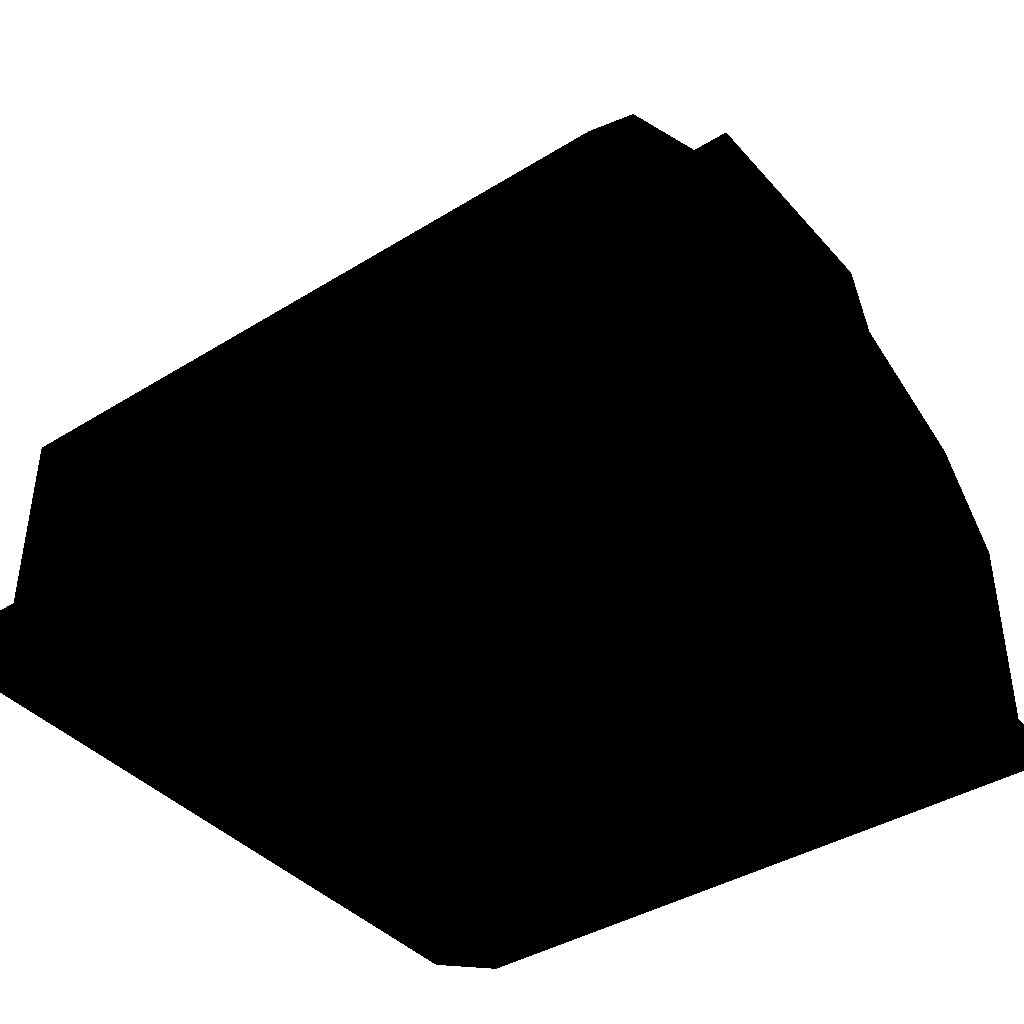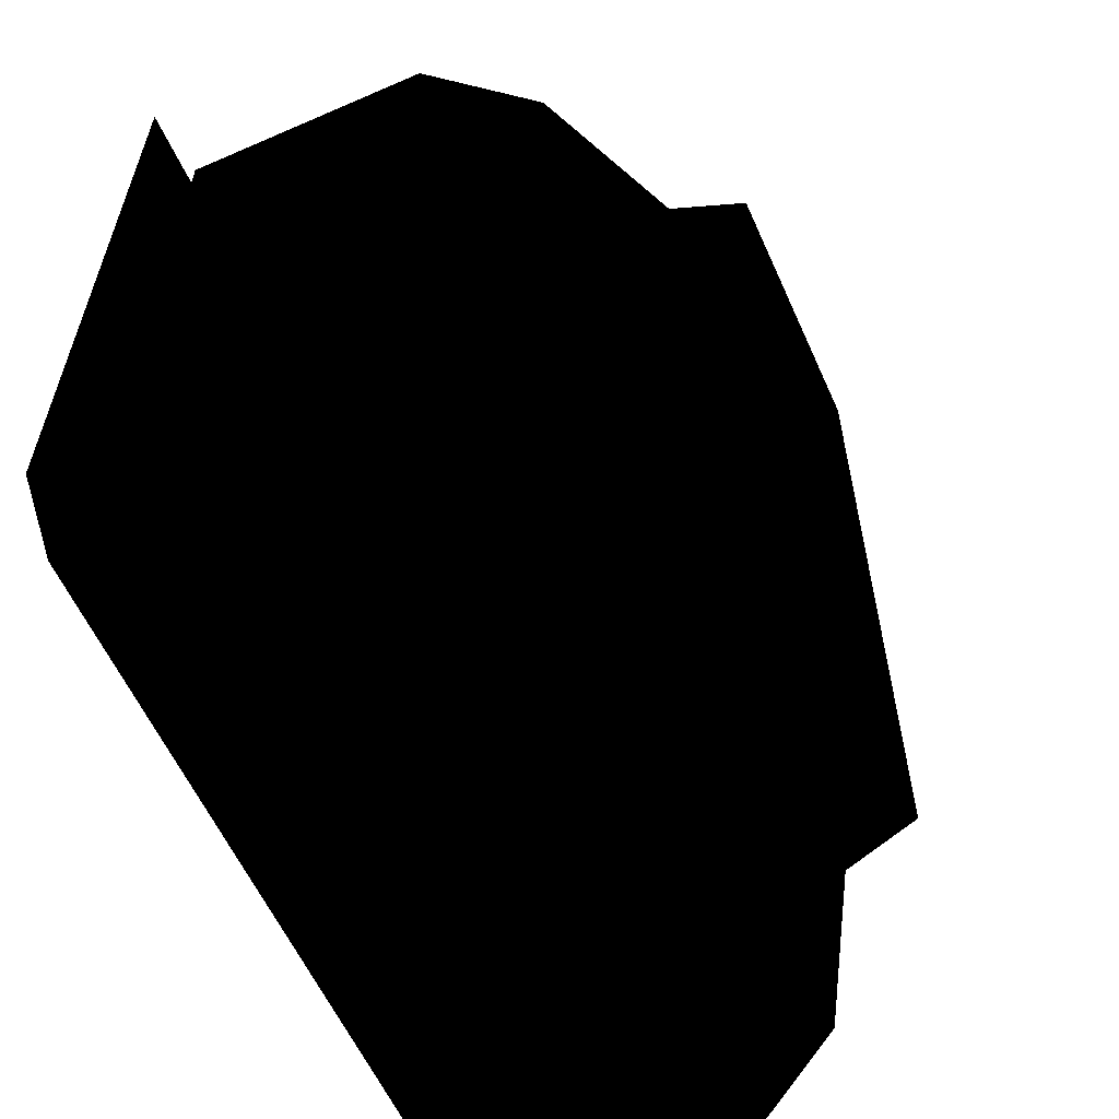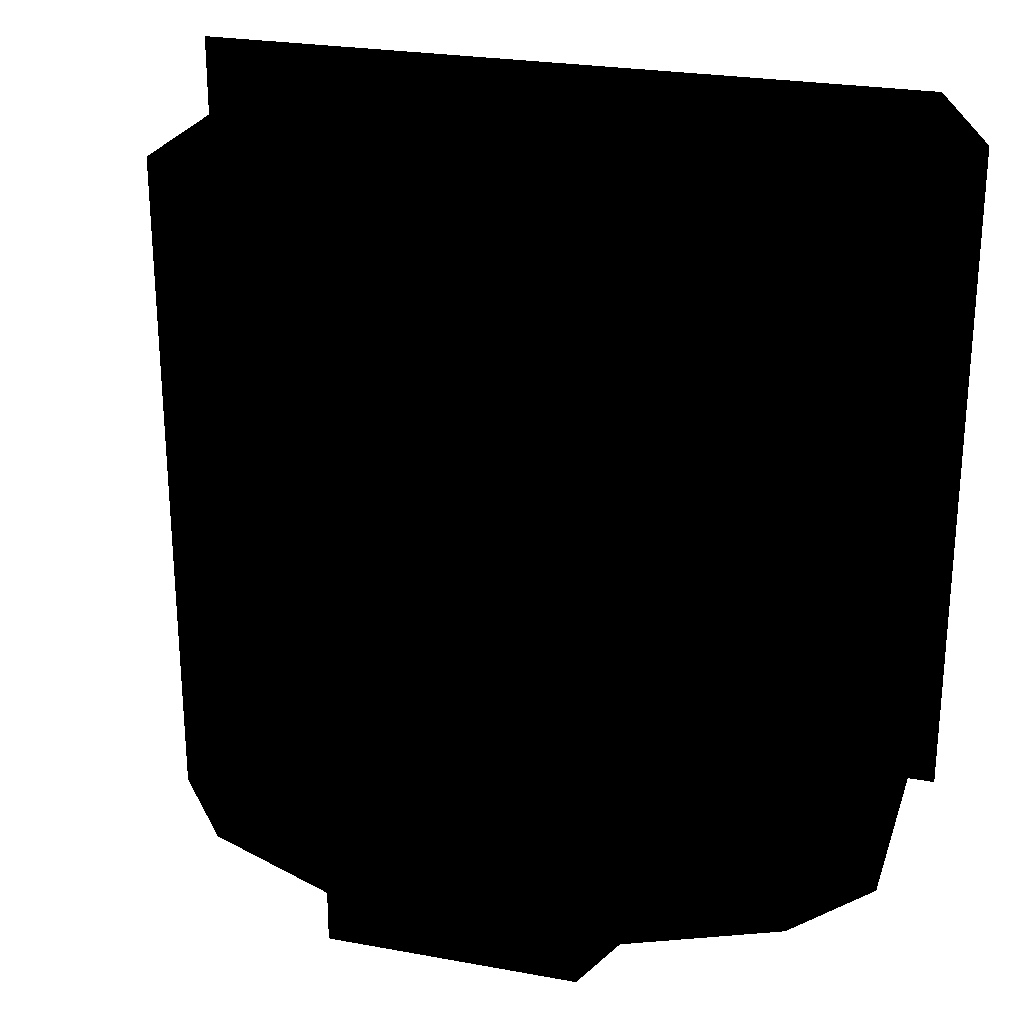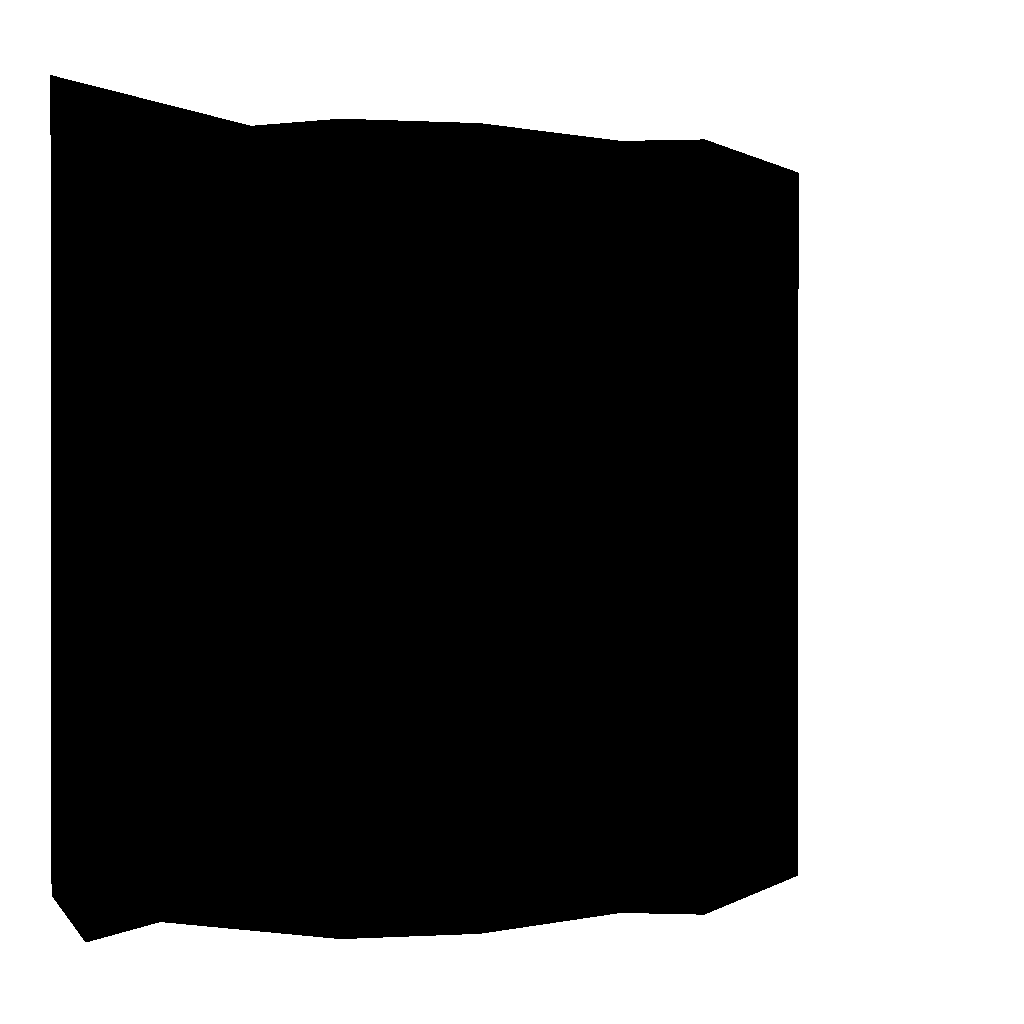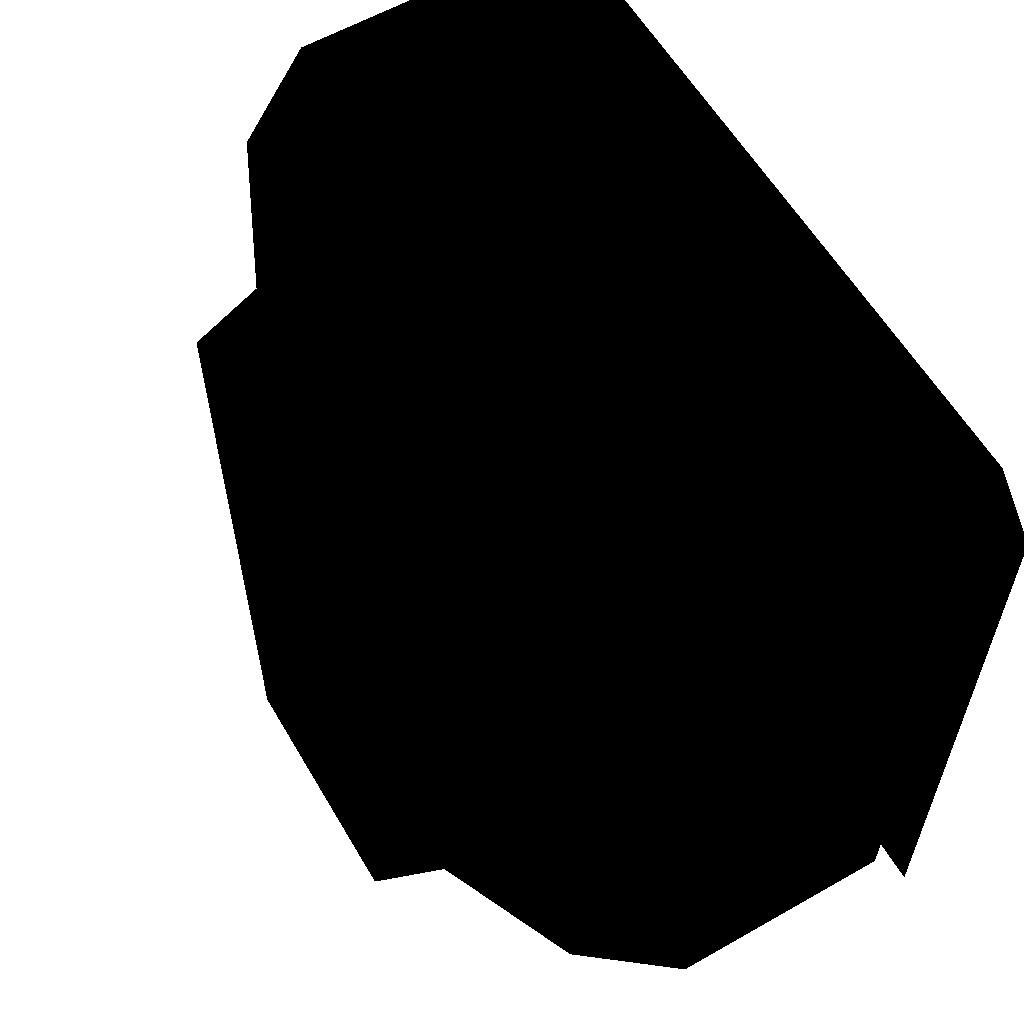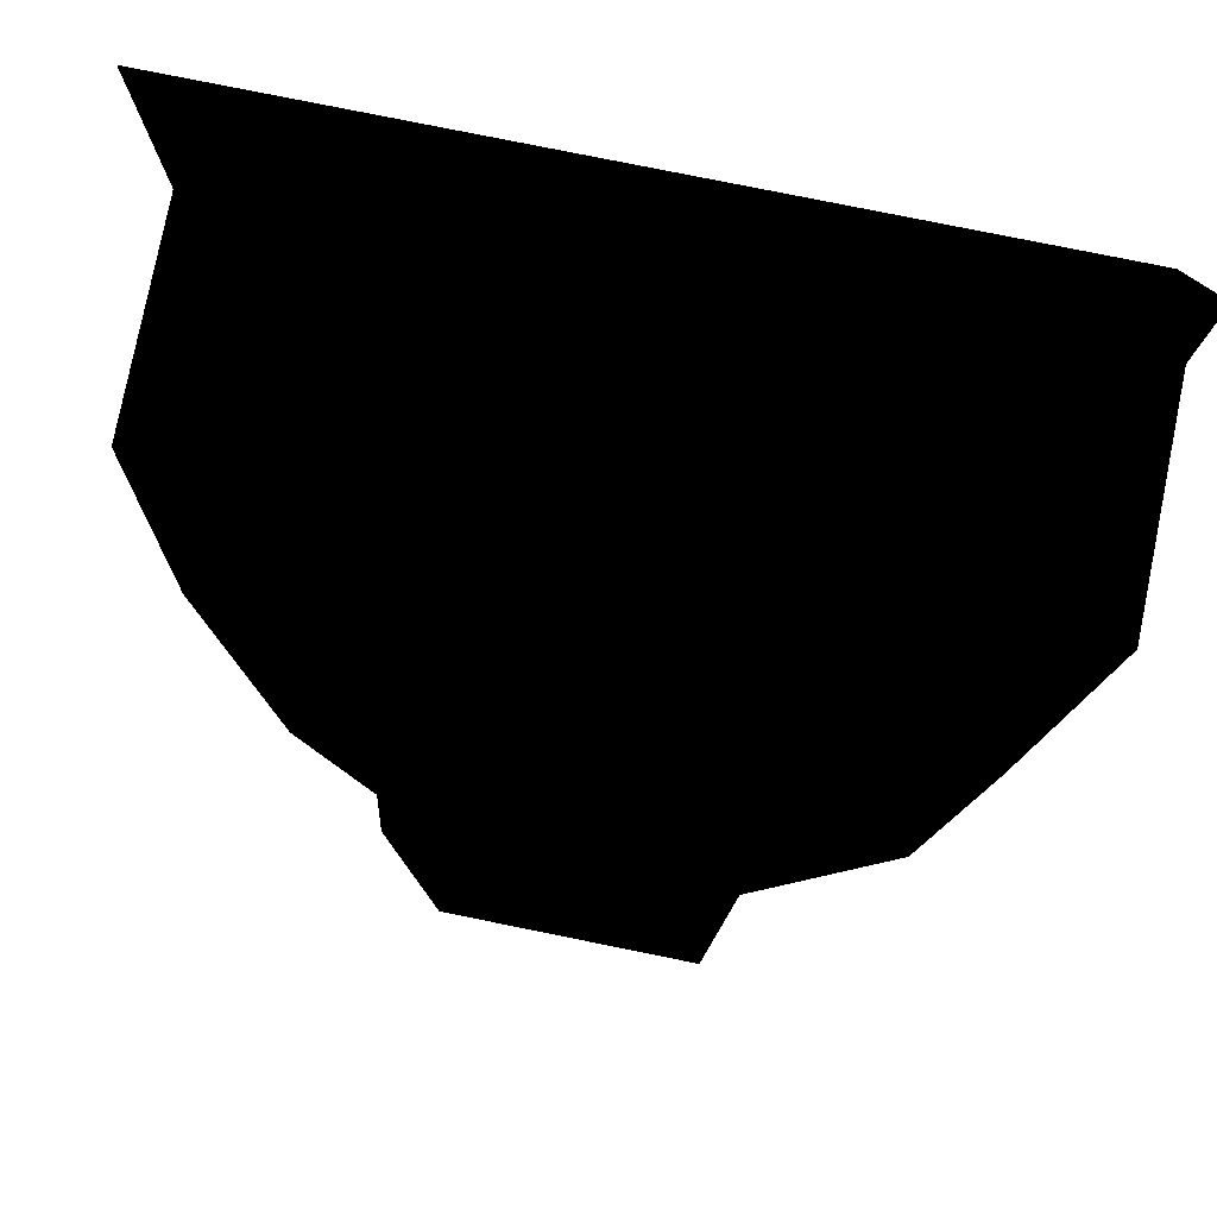
<metadata>
{"format":"obj","ext":"obj","renderer":"f3d","projection":"perspective","resolution":1024,"background":"white","views":[{"elev":-40.2,"azim":127.3,"up":"+Y"},{"elev":-59.3,"azim":114.1,"up":"+Z"},{"elev":25.2,"azim":-163.5,"up":"+Z"},{"elev":0.4,"azim":116.4,"up":"+Z"},{"elev":59.5,"azim":-120.3,"up":"+Z"},{"elev":79.4,"azim":-168.6,"up":"+Z"}]}
</metadata>
<code>
g polygon0
v -16 1 12
v -14 1 14
v 15 1 12
v 15 1 14
v 17 1 12
v 17 1 14
f 1 2 3
f 2 4 3
f 3 4 5
f 4 6 5
v -16 1 -17
v -16 1 12
v 15 1 -17
v 15 1 12
v 17 1 -15
v 17 1 12
f 7 8 9
f 8 10 9
f 9 10 11
f 10 12 11
g polygon1
v 1 21 -16
v -1 21 -16
v 1 21 -12.5
v -1 21 -12.5
v 1 21 -2
v -1 21 -2
v 1 21 8.5
v -1 21 8.5
v 1 21 12
v -1 21 12
f 13 14 15
f 14 16 15
f 15 16 17
f 16 18 17
f 17 18 19
f 18 20 19
f 19 20 21
f 20 22 21
v 1 21 12
v -1 21 12
v 1 18.16 12
v -1 18.16 12
v 1 11.66 12
v -1 11.66 12
v 1 2 12
v -1 2 12
f 23 24 25
f 24 26 25
f 25 26 27
f 26 28 27
f 27 28 29
f 28 30 29
v 1 2 -16
v -1 2 -16
v 1 11.66 -16
v -1 11.66 -16
v 1 18.16 -16
v -1 18.16 -16
v 1 21 -16
v -1 21 -16
f 31 32 33
f 32 34 33
f 33 34 35
f 34 36 35
f 35 36 37
f 36 38 37
v -6 18.16 -12.5
v -6 18.16 -16
v -12 15.47 -12.5
v -12 15.47 -16
v -15 11.66 -12.5
v -15 11.66 -16
f 39 40 41
f 40 42 41
f 41 42 43
f 42 44 43
v -6 14.86 -12.5
v -12 12.53 -12.5
v -6 14.86 -2
v -12 12.53 -2
v -6 14.86 8.5
v -12 12.53 8.5
f 45 46 47
f 46 48 47
f 47 48 49
f 48 50 49
v -6 14.86 8.5
v -6 18.16 8.5
v -6 14.86 -2
v -6 18.16 -2
v -6 14.86 -12.5
v -6 18.16 -12.5
f 51 52 53
f 52 54 53
f 53 54 55
f 54 56 55
v -15 11.66 -12.5
v -15 2 -12.5
v -15 11.66 -2
v -15 2 -2
v -15 11.66 8.5
v -15 2 8.5
f 57 58 59
f 58 60 59
f 59 60 61
f 60 62 61
v -15 11.66 8.5
v -12 15.47 8.5
v -15 11.66 -2
v -12 15.47 -2
v -15 11.66 -12.5
v -12 15.47 -12.5
f 63 64 65
f 64 66 65
f 65 66 67
f 66 68 67
v -5 21 -12.5
v -6 18.16 -12.5
v -5 21 -2
v -6 18.16 -2
v -5 21 8.5
v -6 18.16 8.5
f 69 70 71
f 70 72 71
f 71 72 73
f 72 74 73
v 6 18.16 -12.5
v 5 21 -12.5
v 6 18.16 -2
v 5 21 -2
v 6 18.16 8.5
v 5 21 8.5
f 75 76 77
f 76 78 77
f 77 78 79
f 78 80 79
v -6 18.16 12
v -6 18.16 8.5
v -12 15.47 12
v -12 15.47 8.5
v -15 11.66 12
v -15 11.66 8.5
f 81 82 83
f 82 84 83
f 83 84 85
f 84 86 85
v -12 12.53 -12.5
v -12 15.47 -12.5
v -12 12.53 -2
v -12 15.47 -2
v -12 12.53 8.5
v -12 15.47 8.5
f 87 88 89
f 88 90 89
f 89 90 91
f 90 92 91
v 12 15.47 -12.5
v 12 12.53 -12.5
v 12 15.47 -2
v 12 12.53 -2
v 12 15.47 8.5
v 12 12.53 8.5
f 93 94 95
f 94 96 95
f 95 96 97
f 96 98 97
v 12 15.47 8.5
v 15 11.66 8.5
v 12 15.47 -2
v 15 11.66 -2
v 12 15.47 -12.5
v 15 11.66 -12.5
f 99 100 101
f 100 102 101
f 101 102 103
f 102 104 103
v 12 12.53 -12.5
v 6 14.86 -12.5
v 12 12.53 -2
v 6 14.86 -2
v 12 12.53 8.5
v 6 14.86 8.5
f 105 106 107
f 106 108 107
f 107 108 109
f 108 110 109
v 6 18.16 8.5
v 6 14.86 8.5
v 6 18.16 -2
v 6 14.86 -2
v 6 18.16 -12.5
v 6 14.86 -12.5
f 111 112 113
f 112 114 113
f 113 114 115
f 114 116 115
v 15 2 -12.5
v 15 11.66 -12.5
v 15 2 -2
v 15 11.66 -2
v 15 2 8.5
v 15 11.66 8.5
f 117 118 119
f 118 120 119
f 119 120 121
f 120 122 121
v 6 18.16 8.5
v 6 18.16 12
v 12 15.47 8.5
v 12 15.47 12
v 15 11.66 8.5
v 15 11.66 12
f 123 124 125
f 124 126 125
f 125 126 127
f 126 128 127
v 6 18.16 -16
v 6 18.16 -12.5
v 12 15.47 -16
v 12 15.47 -12.5
v 15 11.66 -16
v 15 11.66 -12.5
f 129 130 131
f 130 132 131
f 131 132 133
f 132 134 133
v -1 21 12
v -5 21 12
v -6 18.16 12
v -1 18.16 12
v -1 18.16 12
v -6 18.16 12
v -12 15.47 12
v -1 11.66 12
v -12 12.53 -12.5
v -6 14.86 -12.5
v -6 18.16 -12.5
v -12 15.47 -12.5
v -6 18.16 8.5
v -6 14.86 8.5
v -12 12.53 8.5
v -12 15.47 8.5
v -1 2 12
v -1 11.66 12
v -15 11.66 12
v -15 2 12
v -6 18.16 -16
v -1 18.16 -16
v -1 11.66 -16
v -12 15.47 -16
v -15 11.66 12
v -15 11.66 8.5
v -15 2 8.5
v -15 2 12
v -15 11.66 -16
v -1 11.66 -16
v -1 2 -16
v -15 2 -16
v -15 2 -12.5
v -15 11.66 -12.5
v -15 11.66 -16
v -15 2 -16
v 1 21 -12.5
v 1 21 -2
v 5 21 -2
v 5 21 -12.5
v 1 21 -2
v 1 21 8.5
v 5 21 8.5
v 5 21 -2
v 1 21 8.5
v 1 21 12
v 5 21 12
v 5 21 8.5
v 1 21 12
v 1 18.16 12
v 6 18.16 12
v 5 21 12
v 5 21 -16
v 6 18.16 -16
v 1 18.16 -16
v 1 21 -16
v 1 21 -16
v 1 21 -12.5
v 5 21 -12.5
v 5 21 -16
v 6 18.16 -12.5
v 6 18.16 -16
v 5 21 -16
v 5 21 -12.5
v 6 18.16 12
v 6 18.16 8.5
v 5 21 8.5
v 5 21 12
v -1 21 -16
v -5 21 -16
v -5 21 -12.5
v -1 21 -12.5
v -1 21 -12.5
v -5 21 -12.5
v -5 21 -2
v -1 21 -2
v -1 21 -2
v -5 21 -2
v -5 21 8.5
v -1 21 8.5
v -1 21 8.5
v -5 21 8.5
v -5 21 12
v -1 21 12
v -5 21 -16
v -1 21 -16
v -1 18.16 -16
v -6 18.16 -16
v 1 18.16 12
v 1 11.66 12
v 12 15.47 12
v 6 18.16 12
v 12 12.53 -12.5
v 12 15.47 -12.5
v 6 18.16 -12.5
v 6 14.86 -12.5
v -6 18.16 -12.5
v -5 21 -12.5
v -5 21 -16
v -6 18.16 -16
v -6 18.16 12
v -5 21 12
v -5 21 8.5
v -6 18.16 8.5
v 6 18.16 8.5
v 12 15.47 8.5
v 12 12.53 8.5
v 6 14.86 8.5
v 15 2 -12.5
v 15 2 -16
v 15 11.66 -16
v 15 11.66 -12.5
v 1 2 12
v 15 2 12
v 15 11.66 12
v 1 11.66 12
v 6 18.16 -16
v 12 15.47 -16
v 1 11.66 -16
v 1 18.16 -16
v 15 11.66 12
v 15 2 12
v 15 2 8.5
v 15 11.66 8.5
v 15 11.66 -16
v 15 2 -16
v 1 2 -16
v 1 11.66 -16
f 135 136 137 138
f 139 140 141 142
f 143 144 145 146
f 147 148 149 150
f 151 152 153 154
f 155 156 157 158
f 159 160 161 162
f 163 164 165 166
f 167 168 169 170
f 171 172 173 174
f 175 176 177 178
f 179 180 181 182
f 183 184 185 186
f 187 188 189 190
f 191 192 193 194
f 195 196 197 198
f 199 200 201 202
f 203 204 205 206
f 207 208 209 210
f 211 212 213 214
f 215 216 217 218
f 219 220 221 222
f 223 224 225 226
f 227 228 229 230
f 231 232 233 234
f 235 236 237 238
f 239 240 241 242
f 243 244 245 246
f 247 248 249 250
f 251 252 253 254
f 255 256 257 258
f 259 260 261 262
v -15 11.66 -16
v -12 15.47 -16
v -1 11.66 -16
v -12 15.47 12
v -15 11.66 12
v -1 11.66 12
v 15 11.66 -16
v 1 11.66 -16
v 12 15.47 -16
v 12 15.47 12
v 1 11.66 12
v 15 11.66 12
f 263 264 265
f 266 267 268
f 269 270 271
f 272 273 274

</code>
